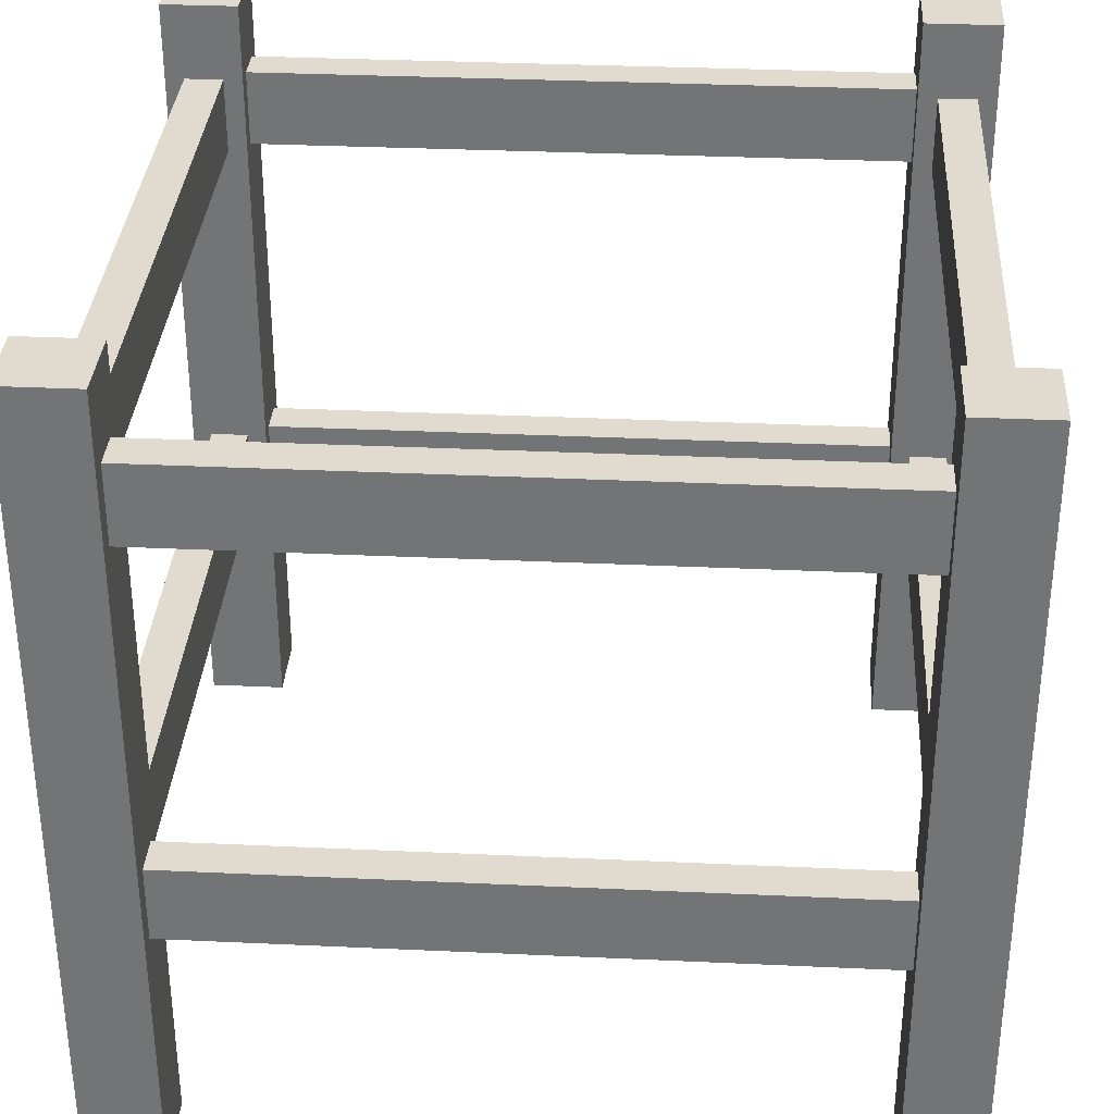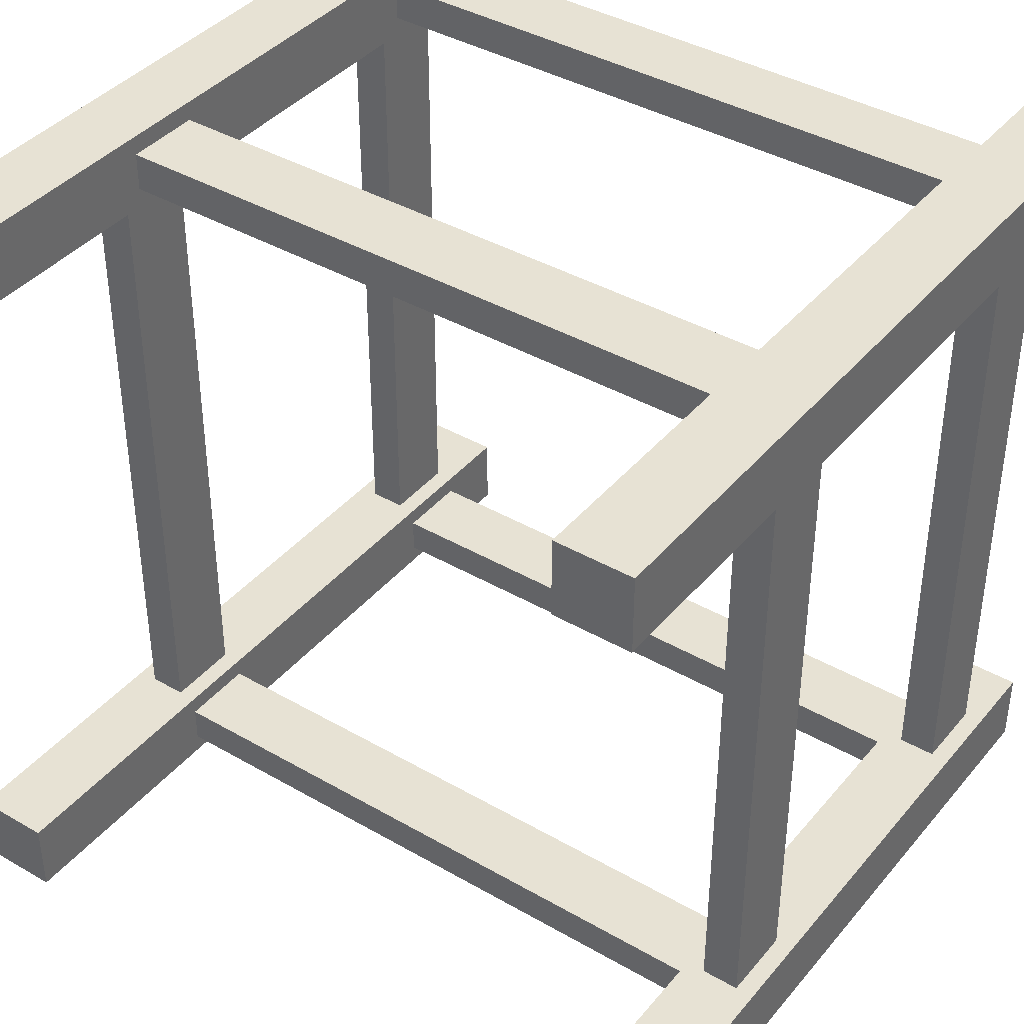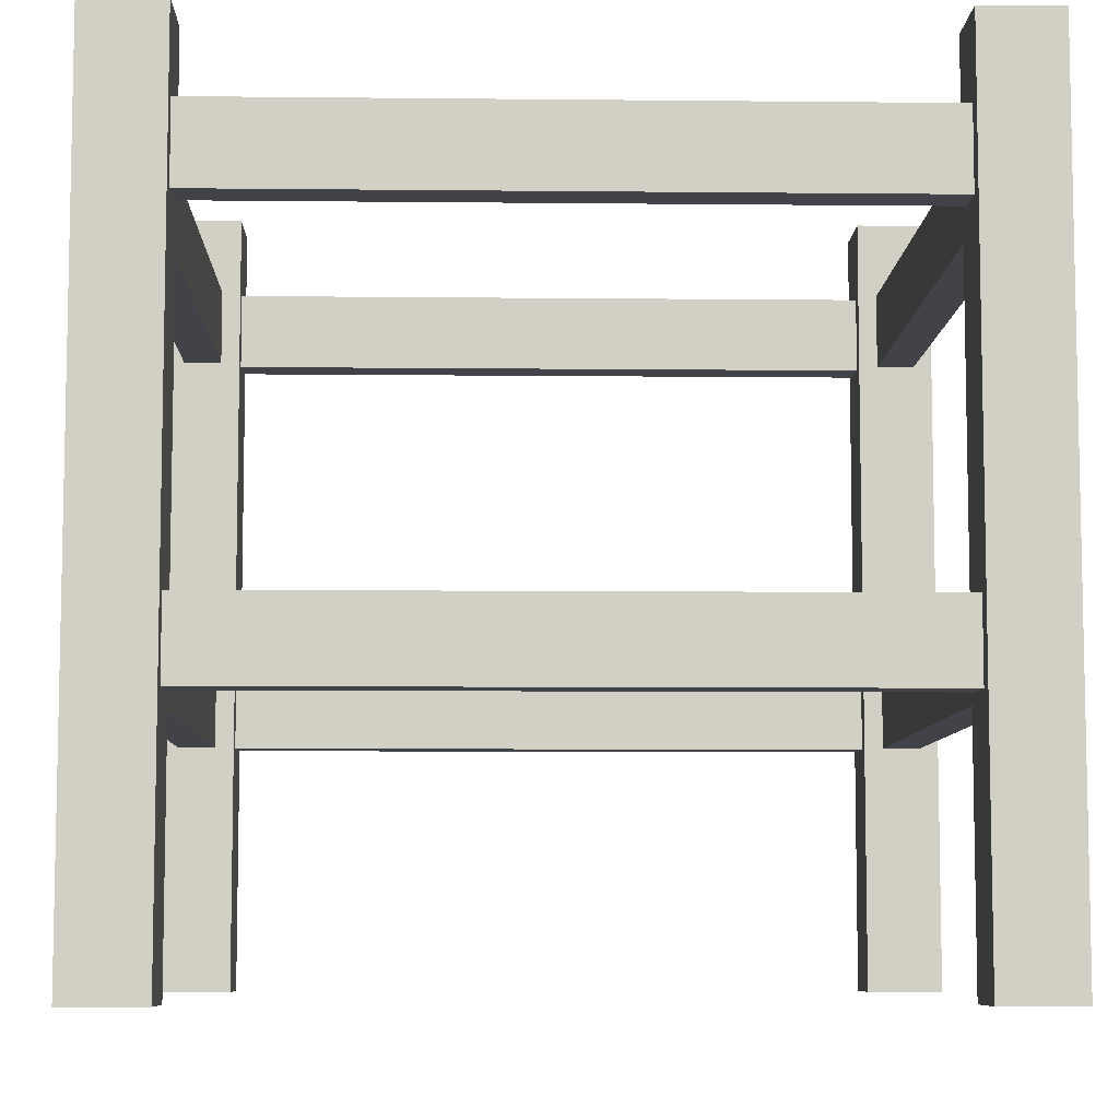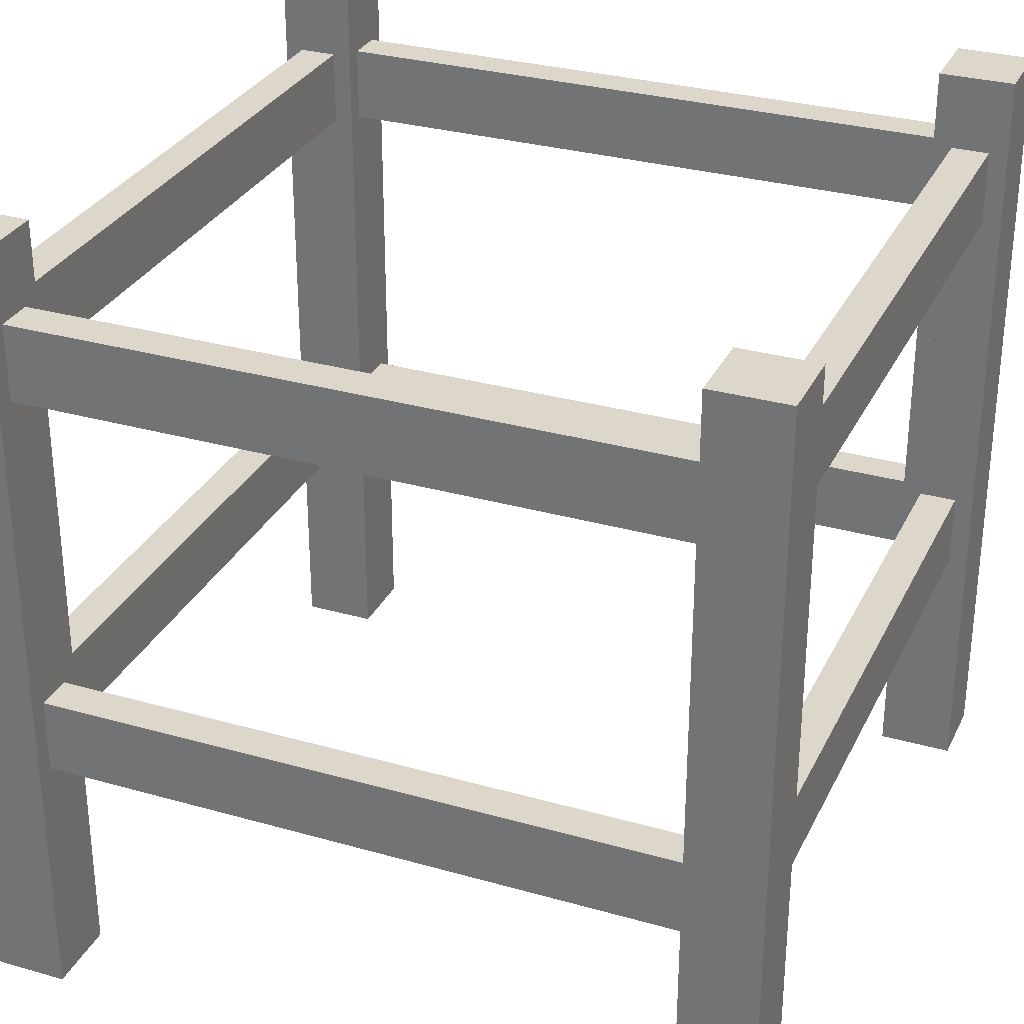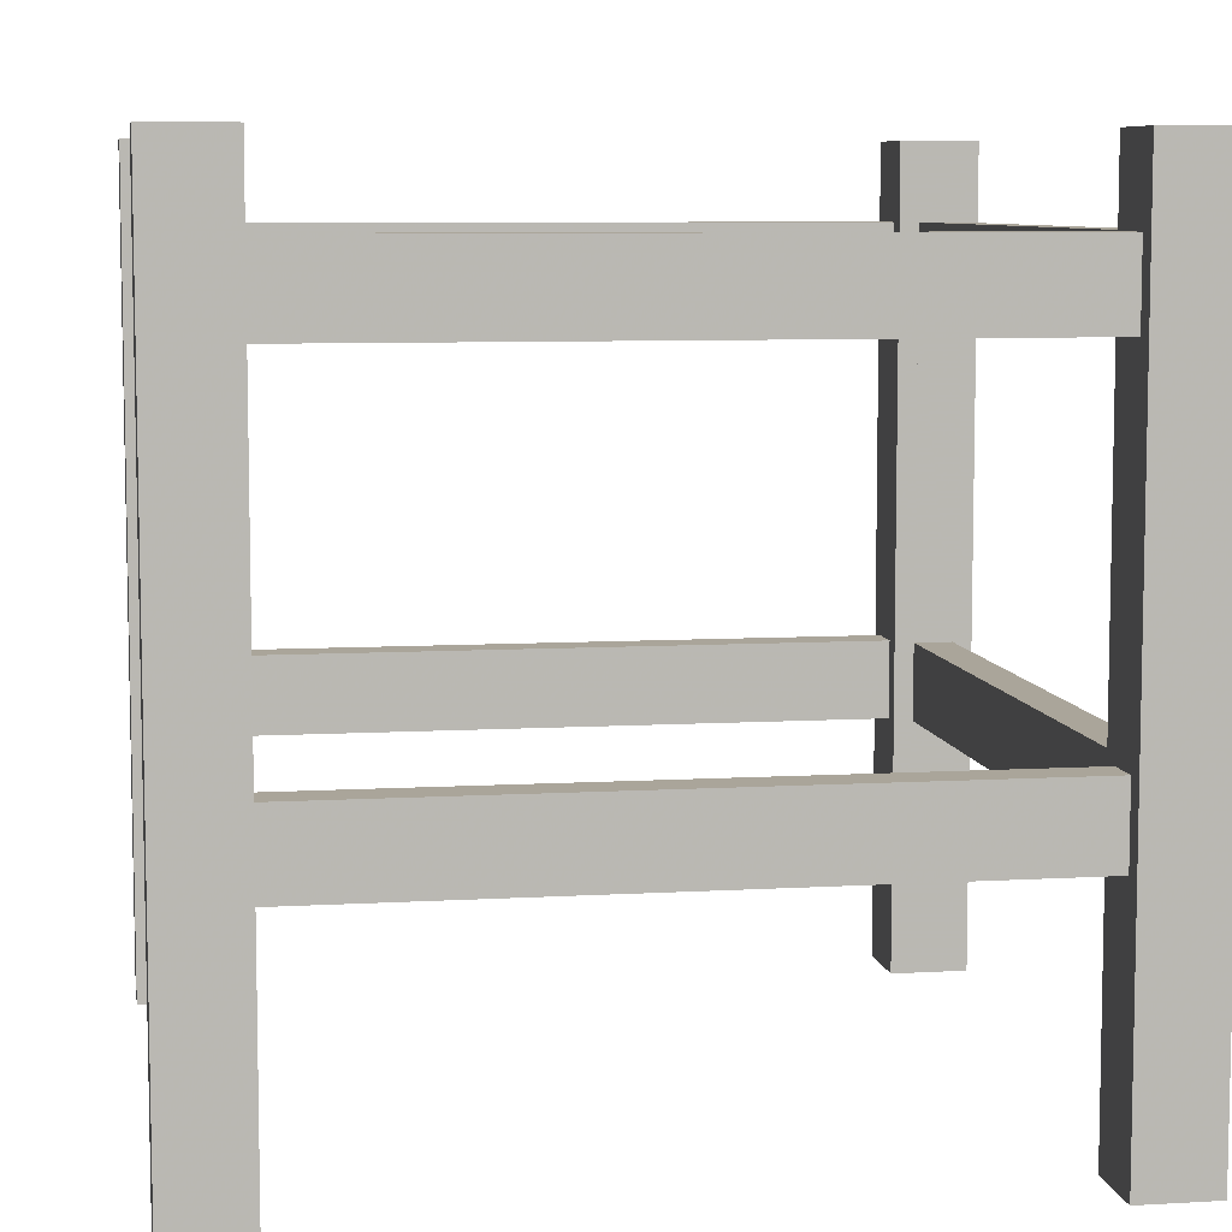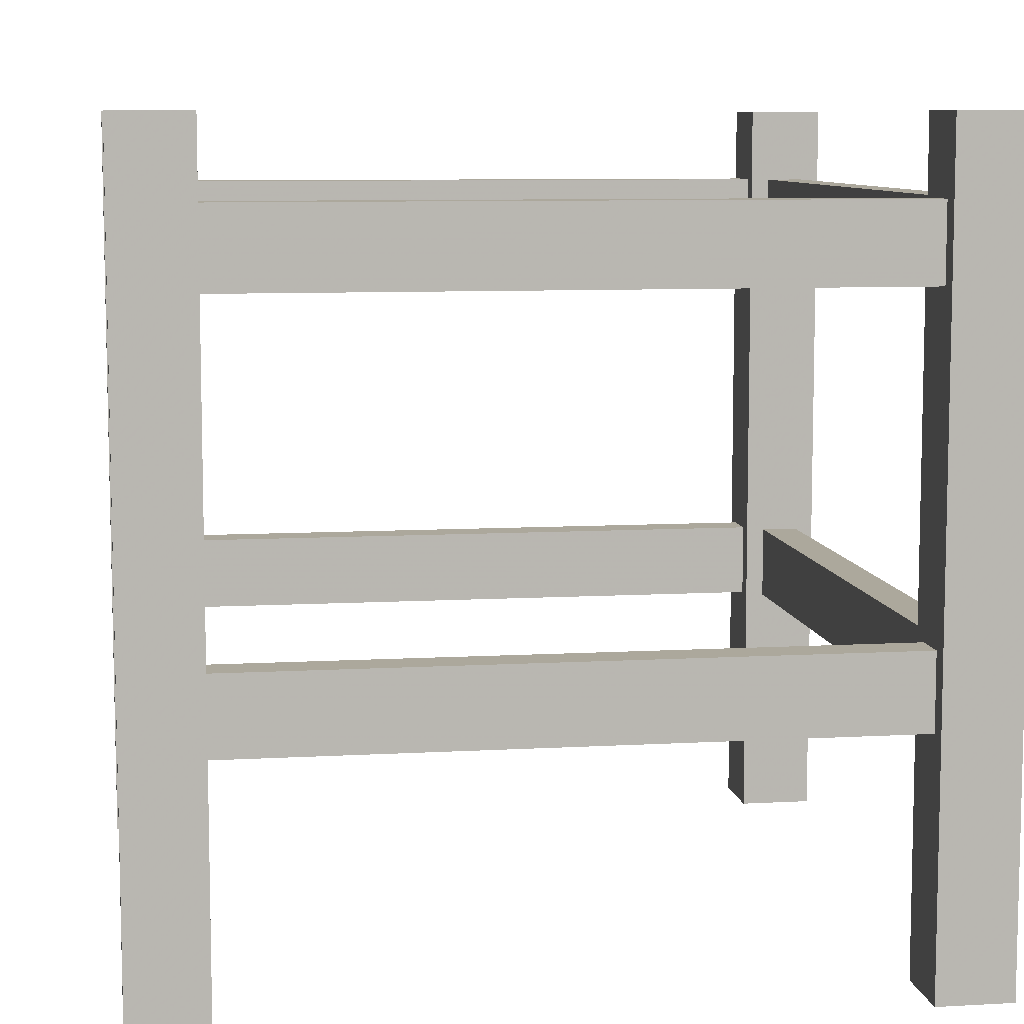
<metadata>
{"format":"obj","ext":"obj","renderer":"f3d","projection":"perspective","resolution":1024,"background":"white","views":[{"elev":33.5,"azim":3.6,"up":"+Y"},{"elev":39.8,"azim":35.6,"up":"+Z"},{"elev":-7.6,"azim":-91.7,"up":"+Y"},{"elev":30.4,"azim":-67.6,"up":"+Y"},{"elev":7.6,"azim":-99.4,"up":"+Y"},{"elev":8.5,"azim":171.2,"up":"+Y"}]}
</metadata>
<code>
v 0.9762 0.405 0.095
v 0.9762 0.405 0.905
v 0.9287 0.405 0.095
v 0.9287 0.405 0.905
v 0.9762 0.31 0.095
v 0.9287 0.31 0.095
v 0.9762 0.31 0.905
v 0.9287 0.31 0.905
v 0.905 0.31 0.07125
v 0.905 0.31 0.02375
v 0.095 0.31 0.07125
v 0.095 0.31 0.02375
v 0.905 0.405 0.02375
v 0.905 0.405 0.07125
v 0.095 0.405 0.02375
v 0.095 0.405 0.07125
v 0.905 0.31 0.9287
v 0.905 0.405 0.9287
v 0.095 0.31 0.9287
v 0.095 0.405 0.9287
v 0.905 0.31 0.9762
v 0.095 0.31 0.9762
v 0.905 0.405 0.9762
v 0.095 0.405 0.9762
v 0.02375 0.31 0.095
v 0.02375 0.405 0.095
v 0.02375 0.31 0.905
v 0.02375 0.405 0.905
v 0.07125 0.31 0.095
v 0.07125 0.31 0.905
v 0.07125 0.405 0.095
v 0.07125 0.405 0.905
v 0.095 0 0
v 0.095 0.905 0.02375
v 0.095 1 0
v 0.095 1 0.095
v 0.095 0.905 0.07125
v 0.095 0.81 0.07125
v 0.095 0 0.095
v 0.095 0.81 0.02375
v 0 0 0
v 0 1 0
v 0 0 0.095
v 0 1 0.095
v 0.07125 0.81 0.095
v 0.07125 0.905 0.095
v 0.02375 0.905 0.095
v 0.02375 0.81 0.095
v 0.095 0 0.905
v 0.095 0.905 0.9287
v 0.095 1 0.905
v 0.095 1 1
v 0.095 0.905 0.9762
v 0.095 0.81 0.9762
v 0.095 0 1
v 0.095 0.81 0.9287
v 1 0 1
v 0.905 0 1
v 1 1 1
v 0.905 1 1
v 0.905 1 0.905
v 0.905 0 0.905
v 0.905 0.81 0.9762
v 0.905 0.905 0.9762
v 0.905 0.905 0.9287
v 0.905 0.81 0.9287
v 1 0 0.905
v 0.9287 0.81 0.905
v 0.9287 0.905 0.905
v 0.9762 0.905 0.905
v 1 1 0.905
v 0.9762 0.81 0.905
v 0.905 0 0.095
v 1 0 0.095
v 1 1 0.095
v 0.9762 0.81 0.095
v 0.9762 0.905 0.095
v 0.9287 0.905 0.095
v 0.905 1 0.095
v 0.9287 0.81 0.095
v 0.905 0 0
v 1 0 0
v 0.905 1 0
v 1 1 0
v 0.905 0.81 0.07125
v 0.905 0.905 0.07125
v 0.905 0.905 0.02375
v 0.905 0.81 0.02375
v 0.07125 0.81 0.905
v 0.02375 0.81 0.905
v 0 1 0.905
v 0 1 1
v 0.07125 0.905 0.905
v 0.02375 0.905 0.905
v 0 0 1
v 0 0 0.905
g woodStructure_high
f 3 2 1
f 2 3 4
f 7 6 5
f 6 7 8
f 8 3 6
f 3 8 4
f 1 7 5
f 7 1 2
f 11 10 9
f 10 11 12
f 15 14 13
f 14 15 16
f 12 13 10
f 13 12 15
f 14 11 9
f 11 14 16
f 19 18 17
f 18 19 20
f 23 22 21
f 22 23 24
f 22 17 21
f 17 22 19
f 20 23 18
f 23 20 24
f 27 26 25
f 26 27 28
f 31 30 29
f 30 31 32
f 26 32 31
f 32 26 28
f 30 25 29
f 25 30 27
f 35 34 33
f 34 35 36
f 34 36 37
f 37 36 38
f 38 36 16
f 16 36 11
f 12 33 34
f 33 12 39
f 39 12 11
f 39 11 36
f 12 34 40
f 12 40 15
f 38 15 40
f 15 38 16
f 42 33 41
f 33 42 35
f 43 42 41
f 42 43 44
f 39 29 43
f 29 39 36
f 29 36 31
f 31 36 26
f 26 36 45
f 45 36 46
f 46 36 47
f 25 43 29
f 43 25 44
f 44 25 26
f 44 47 36
f 44 26 48
f 48 26 45
f 44 48 47
f 51 50 49
f 50 51 52
f 50 52 53
f 53 52 54
f 54 52 24
f 24 52 22
f 19 49 50
f 49 19 55
f 55 19 22
f 55 22 52
f 19 50 56
f 19 56 20
f 54 20 56
f 20 54 24
f 59 58 57
f 58 59 60
f 62 17 61
f 17 62 58
f 17 58 21
f 21 58 23
f 23 58 63
f 63 58 64
f 65 61 17
f 61 65 60
f 60 65 64
f 60 64 58
f 65 17 18
f 65 18 66
f 23 66 18
f 66 23 63
f 62 8 67
f 8 62 61
f 8 61 4
f 4 61 2
f 2 61 68
f 68 61 69
f 69 61 70
f 7 67 8
f 67 7 71
f 71 7 2
f 71 70 61
f 71 2 72
f 72 2 68
f 71 72 70
f 59 67 71
f 67 59 57
f 74 5 73
f 5 74 75
f 5 75 1
f 1 75 3
f 3 75 76
f 76 75 77
f 77 75 78
f 6 73 5
f 73 6 79
f 79 6 3
f 79 78 75
f 79 3 80
f 80 3 76
f 79 80 78
f 83 82 81
f 82 83 84
f 84 74 82
f 74 84 75
f 81 10 83
f 10 81 73
f 10 73 9
f 9 73 14
f 14 73 85
f 85 73 86
f 87 83 10
f 83 87 79
f 79 87 86
f 79 86 73
f 87 10 13
f 87 13 88
f 14 88 13
f 88 14 85
f 38 88 85
f 88 38 40
f 34 86 87
f 86 34 37
f 78 70 77
f 70 78 69
f 50 64 65
f 64 50 53
f 42 36 35
f 36 42 44
f 83 75 84
f 75 83 79
f 54 66 63
f 66 54 56
f 72 80 76
f 80 72 68
f 89 48 45
f 48 89 90
f 77 72 76
f 72 77 70
f 91 52 51
f 52 91 92
f 46 89 45
f 89 46 93
f 68 78 80
f 78 68 69
f 61 59 71
f 59 61 60
f 56 65 66
f 65 56 50
f 40 87 88
f 87 40 34
f 47 93 46
f 93 47 94
f 64 54 63
f 54 64 53
f 86 38 85
f 38 86 37
f 90 47 48
f 47 90 94
f 52 95 55
f 95 52 92
f 95 91 96
f 91 95 92
f 96 27 49
f 27 96 91
f 27 91 28
f 28 91 32
f 32 91 90
f 90 91 94
f 94 91 93
f 30 49 27
f 49 30 51
f 51 30 32
f 51 93 91
f 51 32 89
f 89 32 90
f 51 89 93
f 43 33 39
f 33 43 41
f 95 49 55
f 49 95 96
f 58 67 57
f 67 58 62
f 73 82 74
f 82 73 81

</code>
